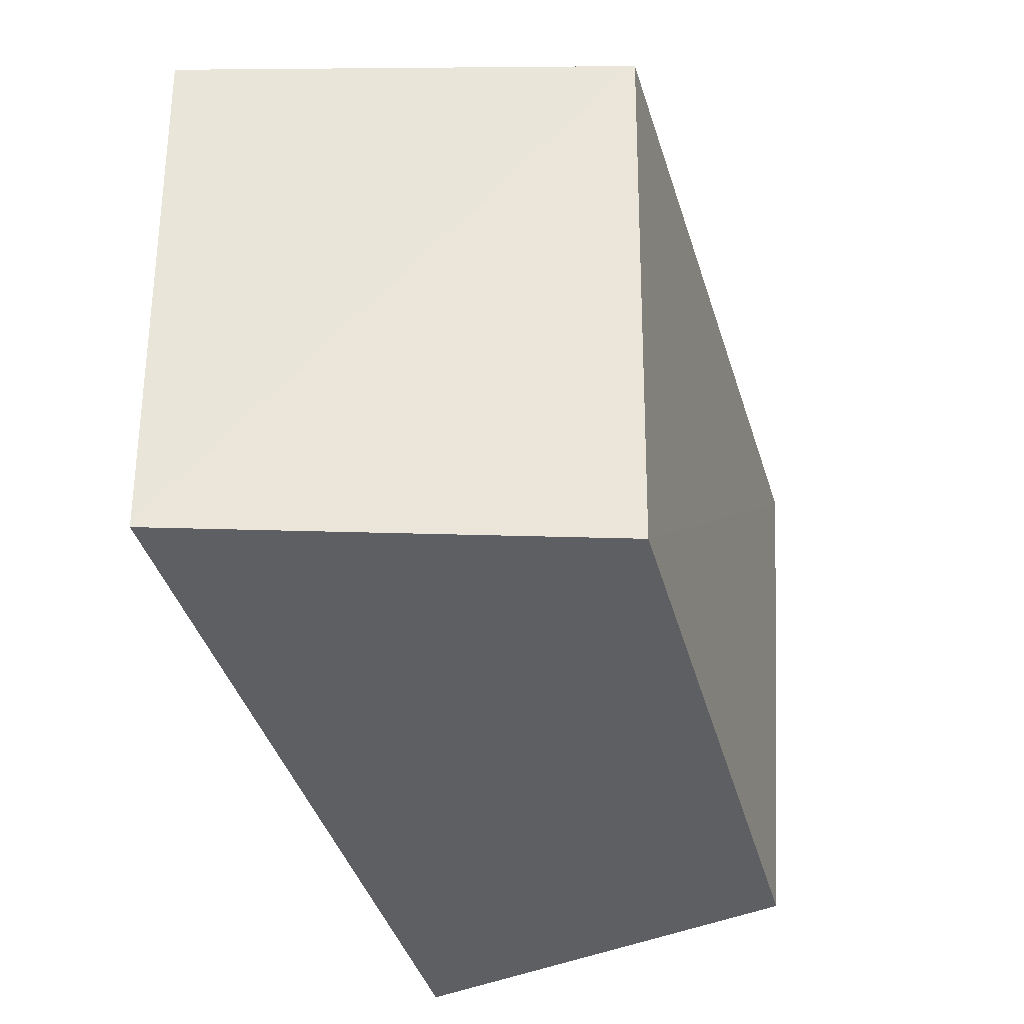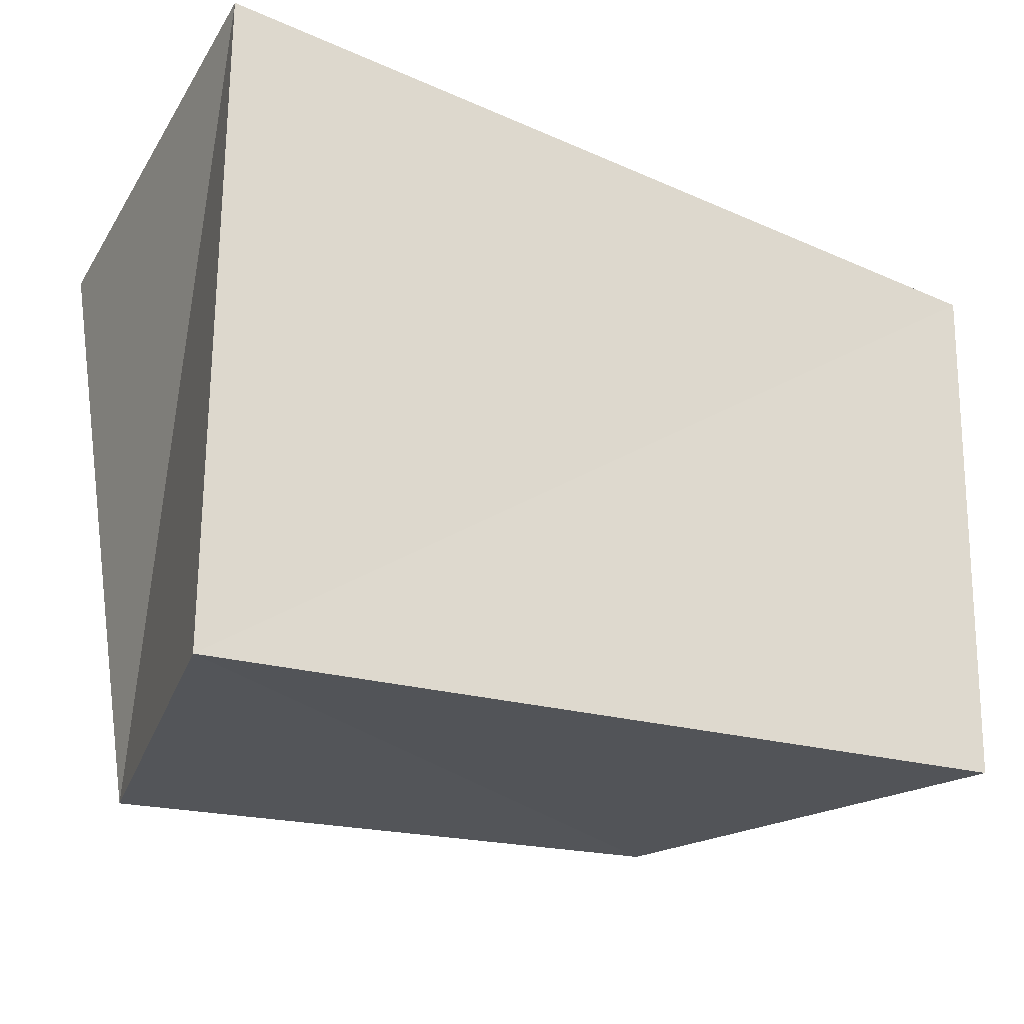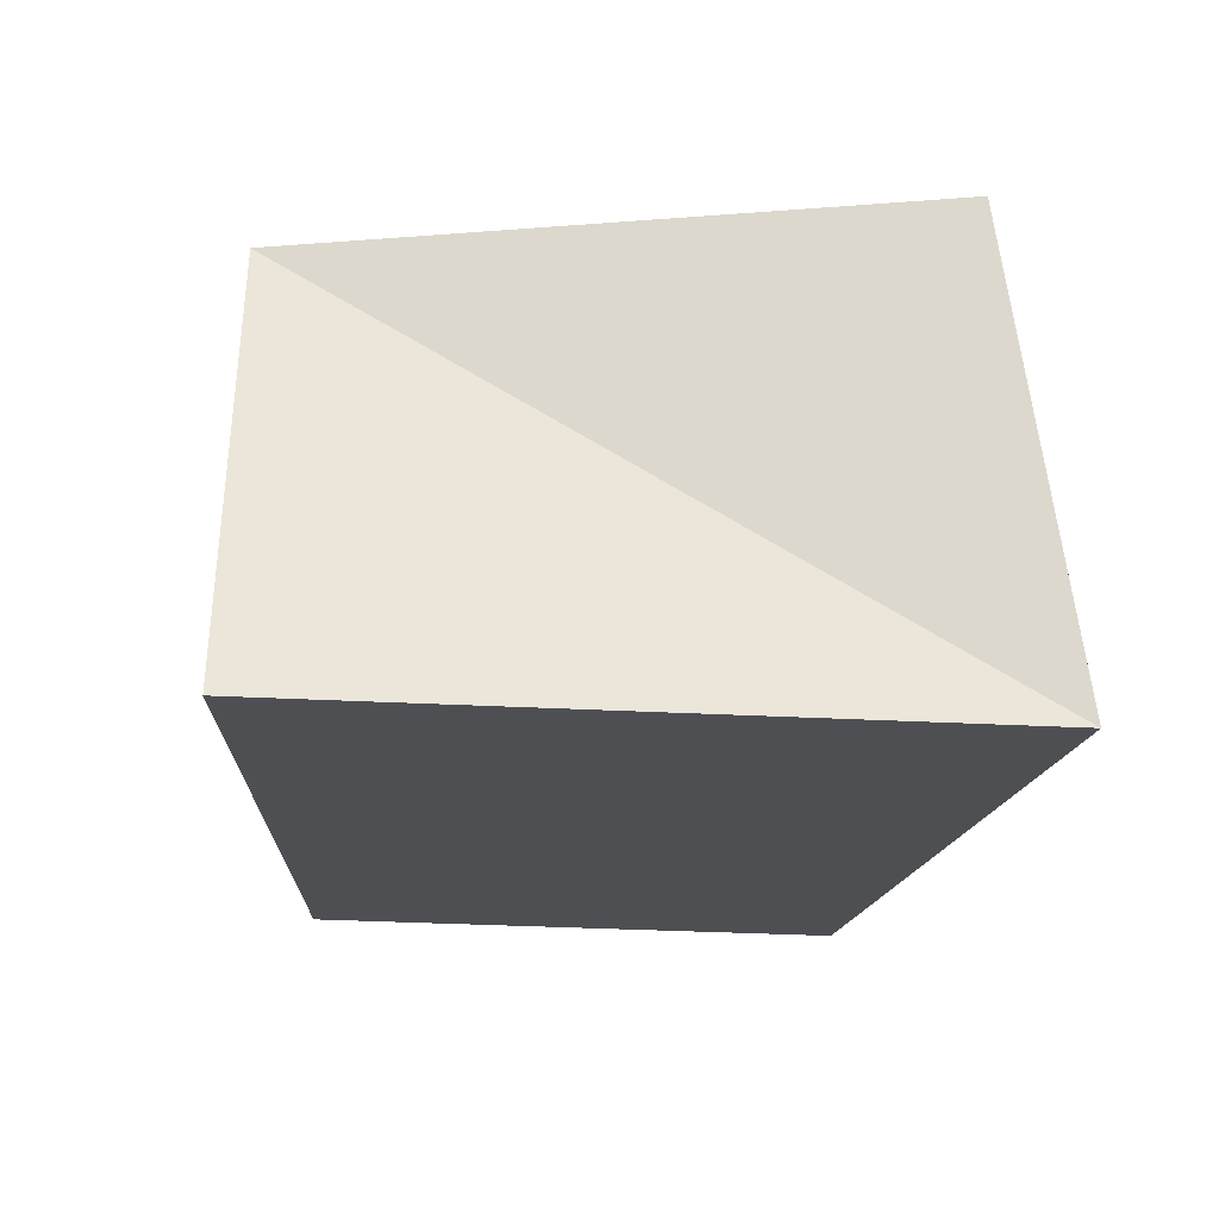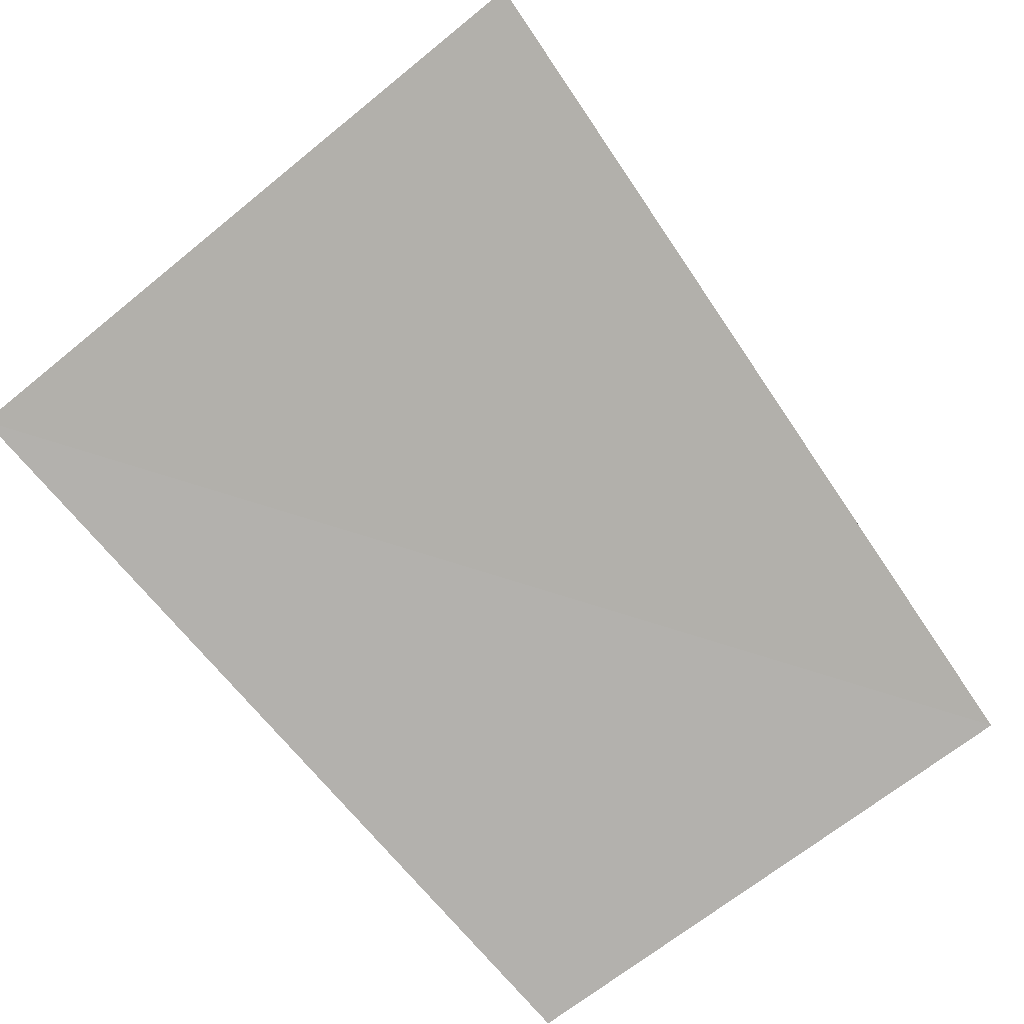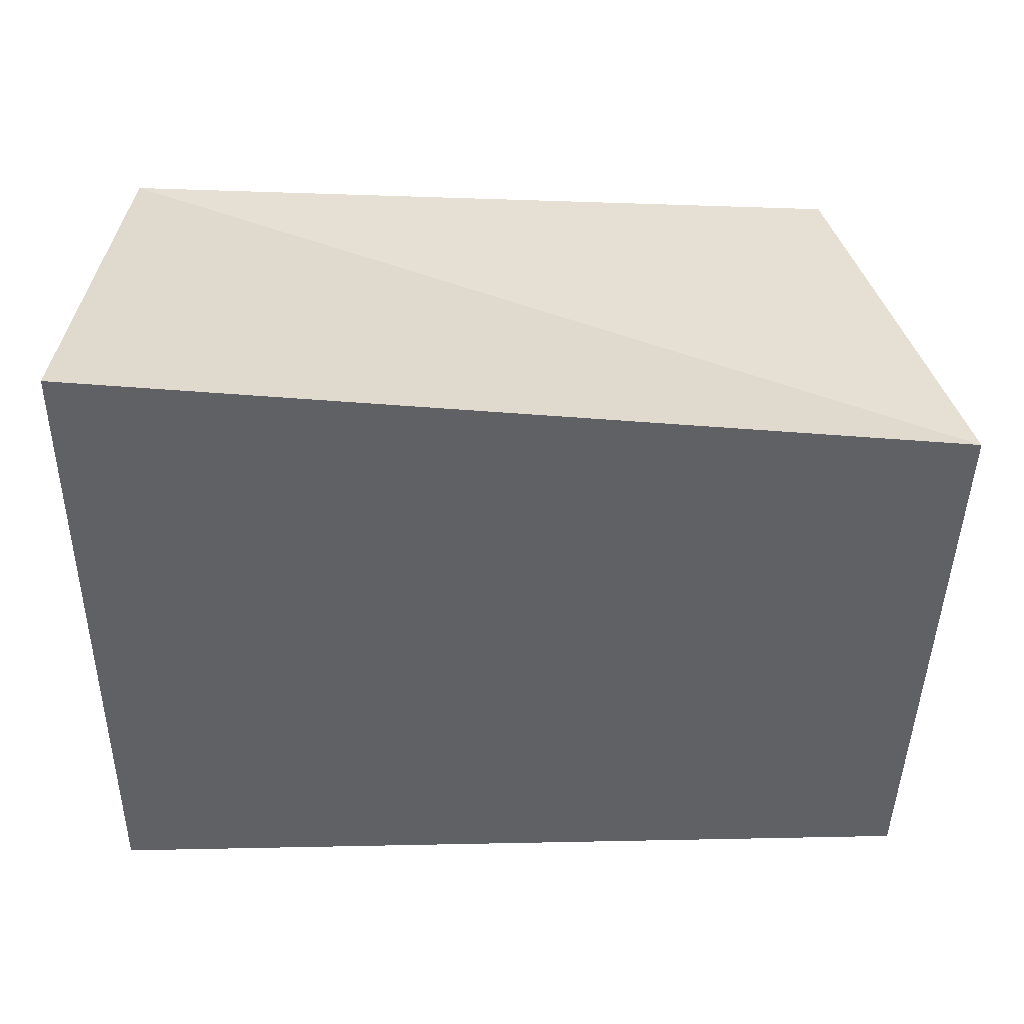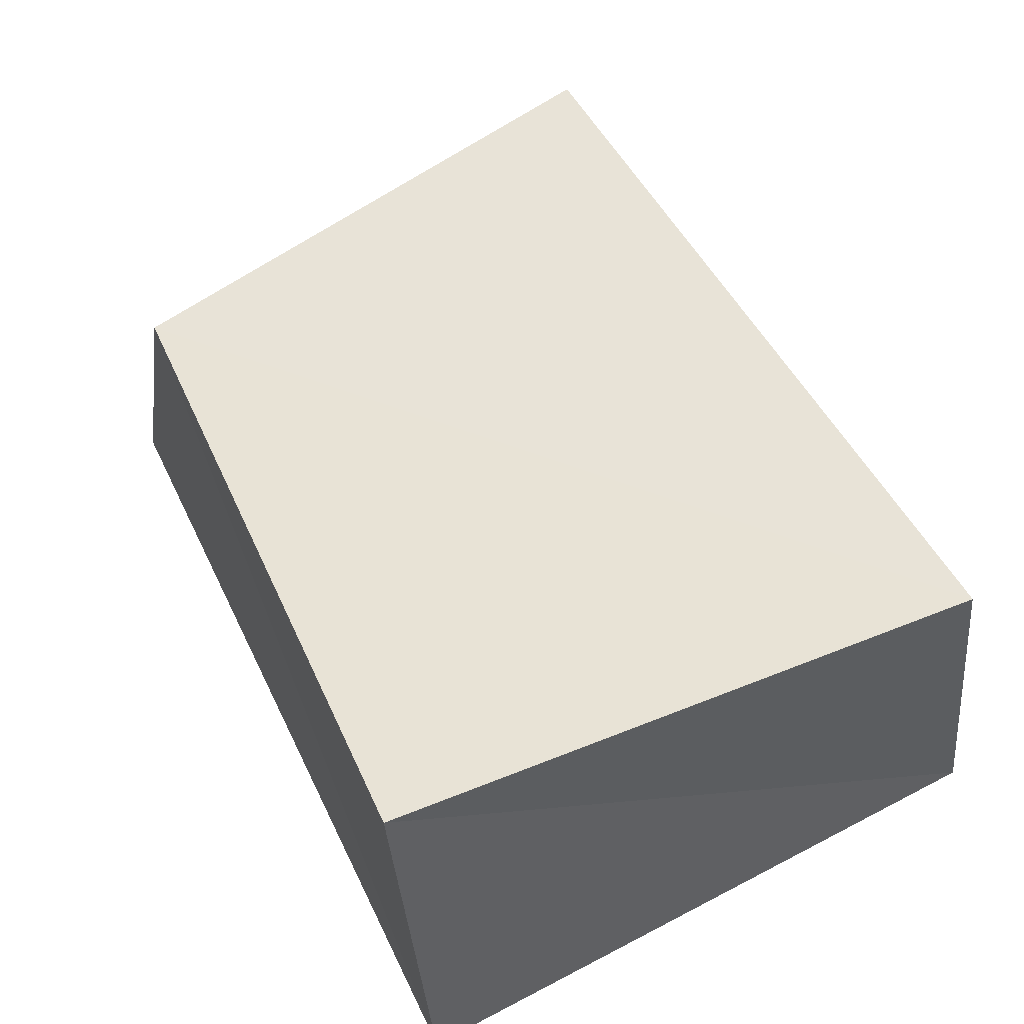
<metadata>
{"format":"obj","ext":"obj","renderer":"f3d","projection":"perspective","resolution":1024,"background":"white","views":[{"elev":-37.2,"azim":-74.9,"up":"+Y"},{"elev":-27.1,"azim":149.0,"up":"+Y"},{"elev":-17.0,"azim":85.4,"up":"+Z"},{"elev":-78.9,"azim":128.0,"up":"+Z"},{"elev":-50.4,"azim":179.4,"up":"+Z"},{"elev":60.0,"azim":60.6,"up":"+Z"}]}
</metadata>
<code>
v -0.05239 0.03147 -0.02447
v -0.04079 0.02979 0.02633
v 0.03543 -0.03667 0.02455
v 0.04662 -0.03802 -0.02171
v 0.04783 0.03804 -0.02328
v 0.04519 0.03113 0.02775
v -0.03437 -0.03125 0.02414
v -0.05031 -0.03201 -0.02366
f 7 2 8
f 4 7 8
f 8 2 1
f 1 4 8
f 7 6 2
f 3 7 4
f 3 6 7
f 2 6 1
f 5 4 1
f 1 6 5
f 5 3 4
f 6 3 5

</code>
